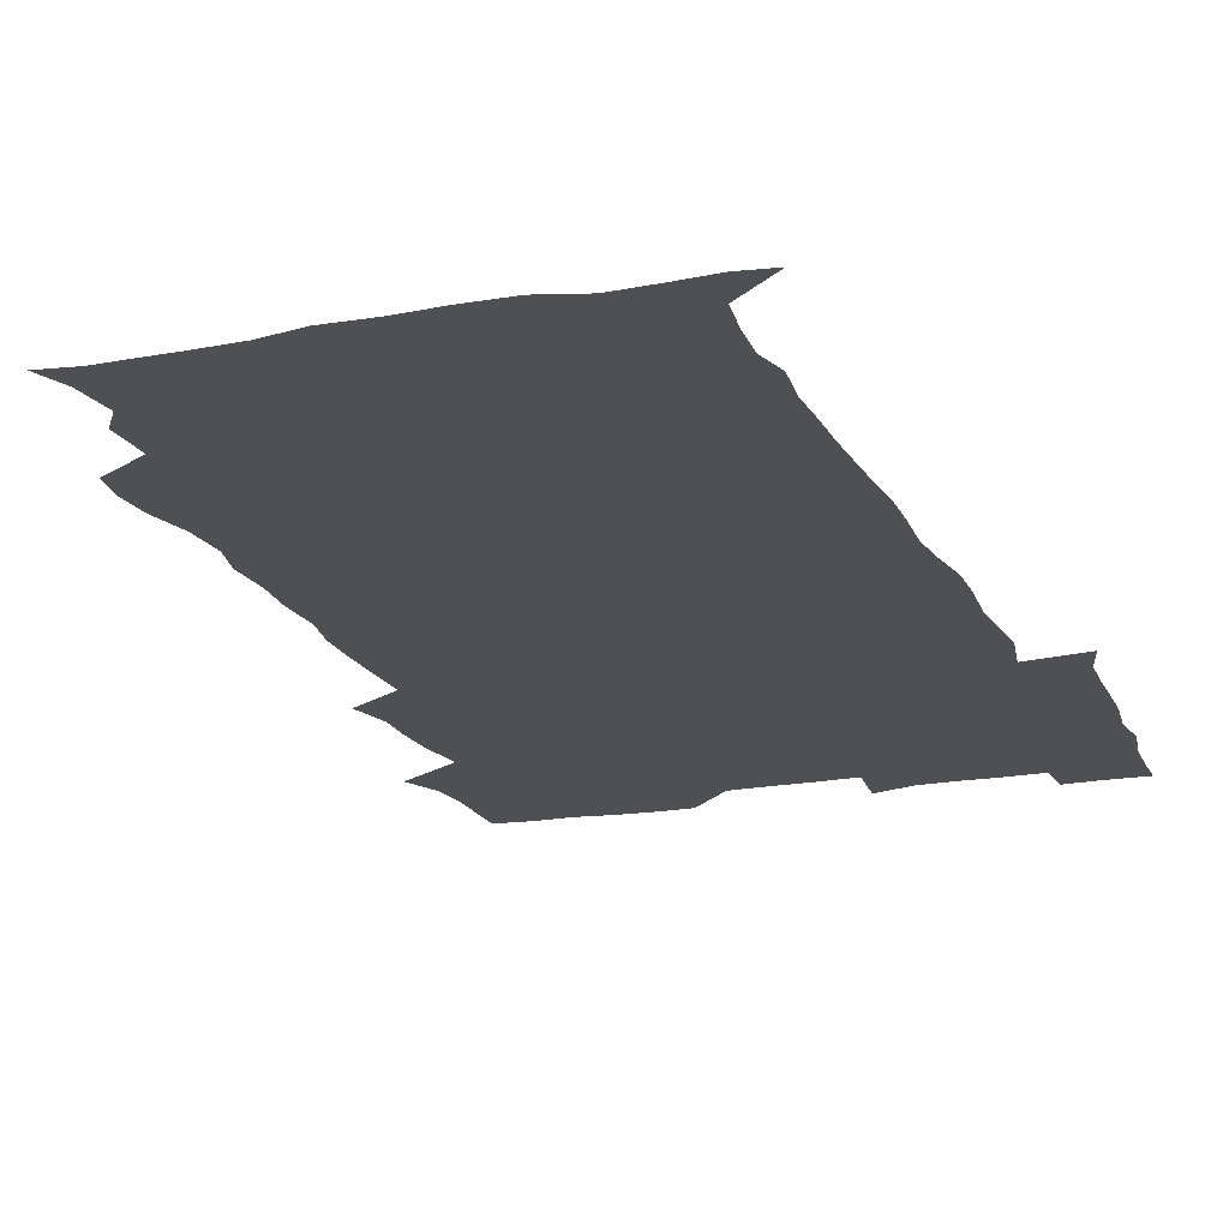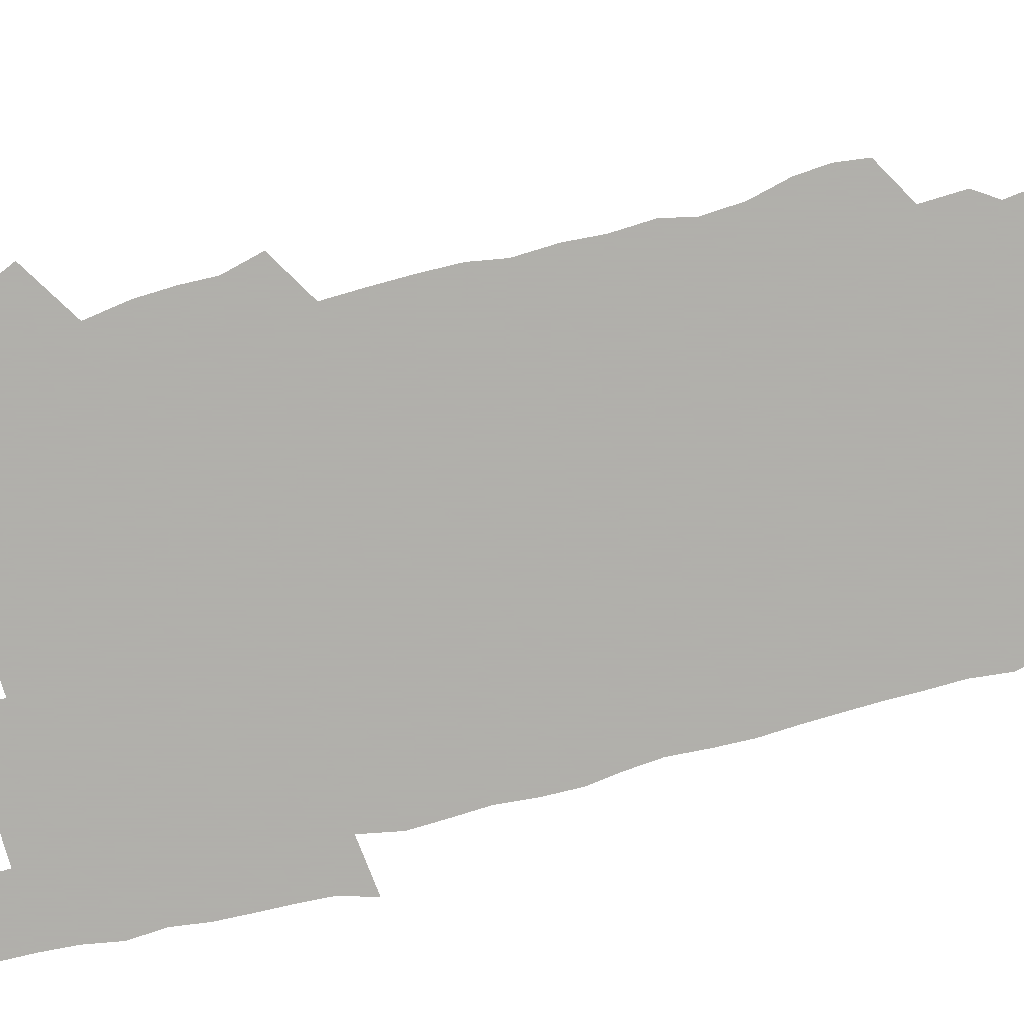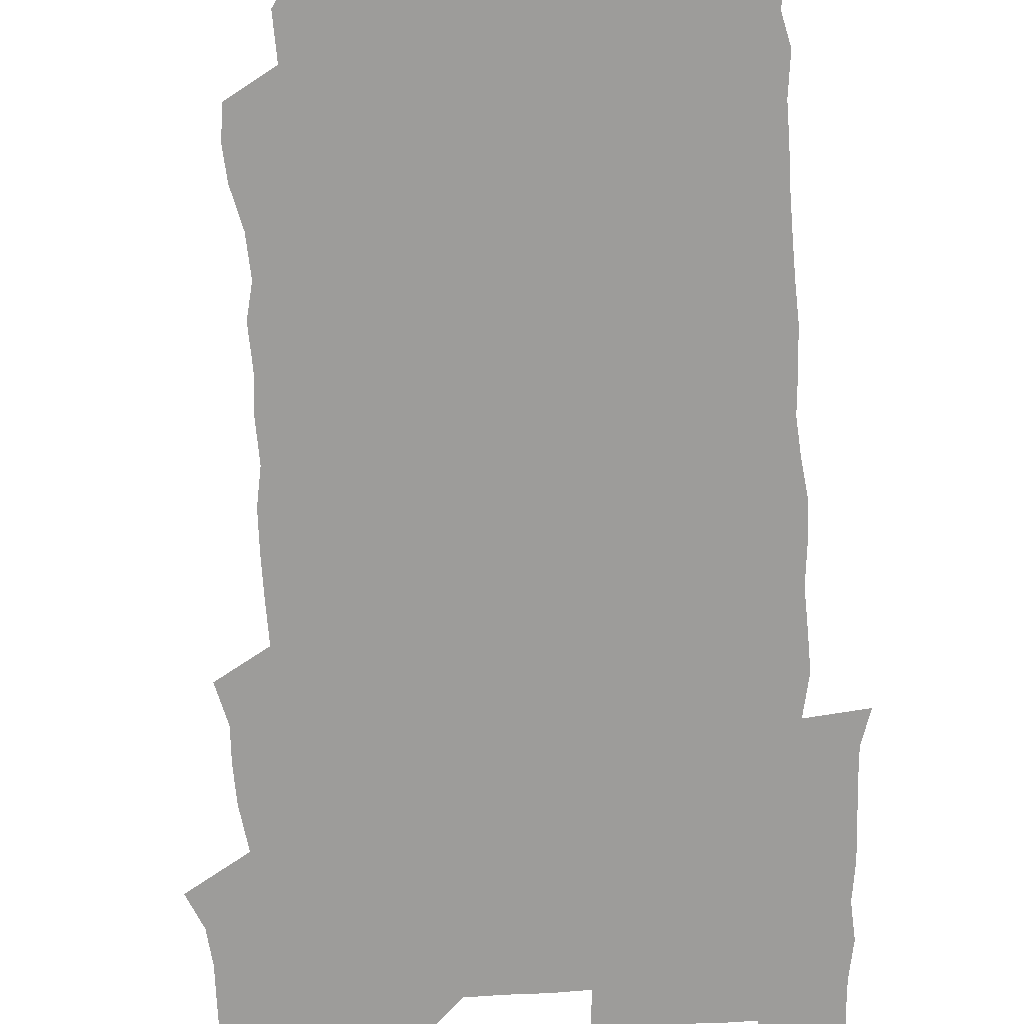
<metadata>
{"format":"obj","ext":"obj","renderer":"f3d","projection":"perspective","resolution":1024,"background":"white","views":[{"elev":-18.7,"azim":19.1,"up":"+Z"},{"elev":-78.4,"azim":-76.2,"up":"+Z"},{"elev":-70.2,"azim":2.2,"up":"+Z"}]}
</metadata>
<code>
v 472.3 526.2 0
v 478.8 540.3 0
v 480.7 555 0
v 480.7 570.1 0
v 480.8 585 0
v 488.7 445.1 0
v 493.1 461.6 0
v 492.9 476.2 0
v 493.8 492.2 0
v 496.8 510.4 0
v 497.8 525.2 0
v 496.6 540 0
v 497.1 554.5 0
v 498.2 568.6 0
v 495.5 586.5 0
v 506.7 243.4 0
v 505.2 256.5 0
v 506.5 270.2 0
v 510.7 286.3 0
v 512 302.9 0
v 509.3 316.6 0
v 510.3 333.7 0
v 509.5 349.3 0
v 510.4 366.9 0
v 508.2 381.8 0
v 508.1 397.7 0
v 508.5 414.5 0
v 509.2 432.4 0
v 508.7 448 0
v 510.7 464 0
v 508.8 478.4 0
v 511 494.7 0
v 512.1 510.2 0
v 512.7 525 0
v 510.8 540.2 0
v 513.7 554.4 0
v 512.3 569.6 0
v 510.7 586.2 0
v 523.3 175.3 0
v 528.3 188 0
v 530.5 204.5 0
v 524.3 214.4 0
v 525.2 232.2 0
v 527.3 250.1 0
v 530.5 267.4 0
v 530.4 282.5 0
v 529.6 296.9 0
v 530 312.1 0
v 528.6 326.5 0
v 528.3 341.8 0
v 527.8 356.9 0
v 528 372.9 0
v 527.5 388.2 0
v 526.6 403.4 0
v 526 418.7 0
v 527.4 435.4 0
v 526.6 450.3 0
v 527.6 465.9 0
v 526.5 480.5 0
v 528.4 496.3 0
v 527.3 510.8 0
v 527.3 525.5 0
v 528.1 540.1 0
v 527.9 554.6 0
v 526.6 570.5 0
v 524.9 588.1 0
v 536.9 177.5 0
v 537.3 186.5 0
v 543.8 209.7 0
v 542.4 223.7 0
v 542.7 239.1 0
v 545.4 256.6 0
v 545.8 271.8 0
v 545.7 286.6 0
v 546 301.9 0
v 544.8 315.8 0
v 543.9 330.4 0
v 546 347.9 0
v 544.4 361.2 0
v 544 376.3 0
v 543.8 391.5 0
v 542.9 406.1 0
v 542.7 421.3 0
v 541.9 436 0
v 542.5 451.6 0
v 542.9 466.9 0
v 543 481.8 0
v 543.1 496.5 0
v 543 511 0
v 543.6 525.5 0
v 543.3 539.7 0
v 543.4 553.4 0
v 540.9 571.1 0
v 538.9 588.8 0
v 548.6 177.1 0
v 554.1 194.4 0
v 557.9 212.7 0
v 559.4 229.3 0
v 560.8 245.7 0
v 560.8 260.2 0
v 560.2 274.2 0
v 560.3 289.2 0
v 559.8 303.4 0
v 559.2 317.8 0
v 559 332.9 0
v 558.7 347.2 0
v 559.2 363.1 0
v 559 378.1 0
v 558.3 392.5 0
v 559 408.6 0
v 558.3 422.8 0
v 558 437.7 0
v 557.9 452.6 0
v 558.3 467.7 0
v 558.4 482.4 0
v 558.2 496.8 0
v 558.1 511.2 0
v 558 525.5 0
v 558 539.6 0
v 557.3 554 0
v 555.4 570.4 0
v 552.9 588.5 0
v 563.1 177 0
v 568.9 195.5 0
v 573.4 216.6 0
v 574.3 231.7 0
v 574.4 246.3 0
v 574.5 261.1 0
v 574.6 275.9 0
v 574 289.8 0
v 573.6 304.2 0
v 573.7 319.5 0
v 573.8 334.5 0
v 573.7 349.3 0
v 574.4 365.3 0
v 573.6 379.3 0
v 572.5 393.1 0
v 573 408.6 0
v 572.5 422.8 0
v 573.2 439 0
v 572.8 453.3 0
v 572.6 467.8 0
v 572.6 482.4 0
v 572.4 496.8 0
v 572.6 511.3 0
v 572.8 525.5 0
v 572.7 539.5 0
v 571.6 554.7 0
v 569.4 571.5 0
v 579.9 176.3 0
v 582.7 190.7 0
v 586.6 215.4 0
v 588.1 232.9 0
v 588.5 247.8 0
v 587.9 260.5 0
v 588.3 276.4 0
v 587.8 290.3 0
v 587.7 305.1 0
v 588 320.9 0
v 587.8 334.8 0
v 587.4 347.6 0
v 588 365.8 0
v 588.2 380.7 0
v 587.4 394.3 0
v 587.2 408.8 0
v 586.3 422.3 0
v 587.2 438.9 0
v 587.2 453.5 0
v 587.1 468 0
v 587.1 482.5 0
v 587.2 497.1 0
v 587.4 511.5 0
v 587.1 525.7 0
v 587 539.8 0
v 586.4 554.8 0
v 585 570.9 0
v 595.6 173.3 0
v 599.3 194.7 0
v 600.8 215.2 0
v 601.7 233 0
v 601.9 247.5 0
v 601.5 260.2 0
v 601.9 276.8 0
v 601.8 290.6 0
v 601.8 305.9 0
v 601.7 319.9 0
v 601.7 334.2 0
v 602 349.5 0
v 601.8 364.3 0
v 601.8 380.9 0
v 601.7 394.8 0
v 601.5 409.3 0
v 601.3 423.7 0
v 601.4 438.5 0
v 601.6 453.9 0
v 601.7 468.4 0
v 601.5 482.6 0
v 601.6 497.3 0
v 601.8 511.7 0
v 601.6 525.8 0
v 601.3 540.5 0
v 601.1 555 0
v 600.4 570.9 0
v 613 173.8 0
v 614.9 196.9 0
v 615.2 213.8 0
v 615.3 232.1 0
v 615.4 247.8 0
v 615.5 261.7 0
v 615.8 275.6 0
v 615.8 291.4 0
v 615.6 305.8 0
v 615.5 320.8 0
v 615.6 333 0
v 616.1 351 0
v 615.9 365.3 0
v 616 379.4 0
v 615.8 394.9 0
v 615.7 409.1 0
v 615.7 424.3 0
v 615.7 438.5 0
v 615.7 454.2 0
v 615.8 468.3 0
v 615.8 482.6 0
v 615.9 497.2 0
v 615.8 511.7 0
v 615.9 525.9 0
v 616 540 0
v 615.9 555 0
v 615.9 570.1 0
v 614.3 590.7 0
v 630.3 172.9 0
v 629.7 196.9 0
v 629.6 215.6 0
v 629.3 231.1 0
v 629.3 246 0
v 629.3 260.4 0
v 630.1 273.8 0
v 629.4 291.8 0
v 629.5 306.1 0
v 629.7 320 0
v 630 336.1 0
v 629.9 351.1 0
v 629.9 365.4 0
v 630 379.6 0
v 629.9 394.7 0
v 629.9 409.3 0
v 630.2 423.7 0
v 630 438.8 0
v 630.1 453.6 0
v 629.9 468.3 0
v 629.9 482.7 0
v 630.4 496.9 0
v 630 511.8 0
v 630.3 526 0
v 630.3 540.3 0
v 630.3 554.8 0
v 630.2 570.6 0
v 630.6 585.6 0
v 647.1 173.2 0
v 644.9 195.3 0
v 643.4 215.1 0
v 643 231.1 0
v 643.6 244.3 0
v 644.3 257.1 0
v 643.8 274.2 0
v 643.7 289.4 0
v 643.3 305.1 0
v 644.1 318.5 0
v 643.6 335.5 0
v 643.8 350.1 0
v 643.8 364.9 0
v 644.2 379.1 0
v 644.5 393.6 0
v 644.4 408.6 0
v 644.3 423.7 0
v 644.6 438.3 0
v 644.6 453.1 0
v 644.4 468 0
v 644.7 482.5 0
v 644.6 497.1 0
v 645 511.4 0
v 644.5 526.3 0
v 644.6 540.5 0
v 644.9 555.1 0
v 645 571 0
v 645.5 585.2 0
v 662.7 177.7 0
v 659.9 194.8 0
v 657.5 213.5 0
v 657 229 0
v 657.4 243.2 0
v 657.3 258.8 0
v 658.3 272.1 0
v 657.6 288.4 0
v 658 302.8 0
v 657.7 318.8 0
v 658.5 332.9 0
v 658.8 347.6 0
v 658.5 363 0
v 658.2 378.4 0
v 659.1 392.6 0
v 659.1 407.7 0
v 659 422.9 0
v 659.2 437.8 0
v 659.1 452.9 0
v 659.2 467.6 0
v 659.2 482.3 0
v 658.5 497.3 0
v 659.2 511.5 0
v 659.1 526.1 0
v 659.5 540.7 0
v 659.5 555.4 0
v 659.9 570.3 0
v 660.2 585.5 0
v 678.2 177.1 0
v 675.8 191.3 0
v 672.8 209.3 0
v 671.9 225.1 0
v 672.3 239.7 0
v 672.2 254.8 0
v 672.6 269.5 0
v 672.2 285.2 0
v 672.6 300.1 0
v 672.1 316.1 0
v 672.8 330.7 0
v 673.3 345.5 0
v 673.2 360.9 0
v 674.3 375.4 0
v 676.2 389.5 0
v 674.7 405.8 0
v 675.4 420.6 0
v 674.7 436.5 0
v 675.3 451.7 0
v 674.8 467 0
v 674.8 481.7 0
v 674.4 496.5 0
v 673.5 511.4 0
v 674.7 525.8 0
v 673.5 541.1 0
v 674 555.2 0
v 674.4 569.5 0
v 675.1 585 0
v 675.7 600.4 0
v 693.1 176.1 0
v 688 192.4 0
v 686.4 206.7 0
v 685.8 221.3 0
v 689 233.3 0
v 687.6 249.6 0
v 688.2 264.2 0
v 688.4 279.3 0
v 689.1 294.2 0
v 689.8 309.2 0
v 690.9 324 0
v 690.8 339.7 0
v 690 356.2 0
v 691.6 371.1 0
v 693.8 385.4 0
v 693.8 400.9 0
v 692.6 417.5 0
v 693.6 433.2 0
v 694.5 449.2 0
v 691.5 466.6 0
v 691.9 480.2 0
v 692.7 494.5 0
v 690.6 510.1 0
v 691.2 524.7 0
v 689.8 540.2 0
v 689.2 555.1 0
v 688.9 569.5 0
v 690.1 584.4 0
v 690.9 599.7 0
v 705.4 177.9 0
v 715.8 463.5 0
v 711.6 478 0
v 711 492.2 0
v 710.8 507.1 0
v 710.5 522.2 0
v 708.7 538.3 0
v 710.1 553.7 0
v 707.6 569.5 0
v 706.9 584.8 0
v 706.8 599.9 0
f 10 11 1
f 1 11 2
f 11 12 2
f 2 12 3
f 12 13 3
f 3 13 4
f 13 14 4
f 4 14 5
f 14 15 5
f 28 29 6
f 6 29 7
f 29 30 7
f 7 30 8
f 30 31 8
f 8 31 9
f 31 32 9
f 9 32 10
f 32 33 10
f 10 33 11
f 33 34 11
f 11 34 12
f 34 35 12
f 12 35 13
f 35 36 13
f 13 36 14
f 36 37 14
f 14 37 15
f 37 38 15
f 43 44 16
f 16 44 17
f 44 45 17
f 17 45 18
f 45 46 18
f 18 46 19
f 46 47 19
f 19 47 20
f 47 48 20
f 20 48 21
f 48 49 21
f 21 49 22
f 49 50 22
f 22 50 23
f 50 51 23
f 23 51 24
f 51 52 24
f 24 52 25
f 52 53 25
f 25 53 26
f 53 54 26
f 26 54 27
f 54 55 27
f 27 55 28
f 55 56 28
f 28 56 29
f 56 57 29
f 29 57 30
f 57 58 30
f 30 58 31
f 58 59 31
f 31 59 32
f 59 60 32
f 32 60 33
f 60 61 33
f 33 61 34
f 61 62 34
f 34 62 35
f 62 63 35
f 35 63 36
f 63 64 36
f 36 64 37
f 64 65 37
f 37 65 38
f 65 66 38
f 39 67 40
f 67 68 40
f 40 68 41
f 68 69 41
f 41 69 42
f 69 70 42
f 42 70 43
f 70 71 43
f 43 71 44
f 71 72 44
f 44 72 45
f 72 73 45
f 45 73 46
f 73 74 46
f 46 74 47
f 74 75 47
f 47 75 48
f 75 76 48
f 48 76 49
f 76 77 49
f 49 77 50
f 77 78 50
f 50 78 51
f 78 79 51
f 51 79 52
f 79 80 52
f 52 80 53
f 80 81 53
f 53 81 54
f 81 82 54
f 54 82 55
f 82 83 55
f 55 83 56
f 83 84 56
f 56 84 57
f 84 85 57
f 57 85 58
f 85 86 58
f 58 86 59
f 86 87 59
f 59 87 60
f 87 88 60
f 60 88 61
f 88 89 61
f 61 89 62
f 89 90 62
f 62 90 63
f 90 91 63
f 63 91 64
f 91 92 64
f 64 92 65
f 92 93 65
f 65 93 66
f 93 94 66
f 67 95 68
f 95 96 68
f 68 96 69
f 96 97 69
f 69 97 70
f 97 98 70
f 70 98 71
f 98 99 71
f 71 99 72
f 99 100 72
f 72 100 73
f 100 101 73
f 73 101 74
f 101 102 74
f 74 102 75
f 102 103 75
f 75 103 76
f 103 104 76
f 76 104 77
f 104 105 77
f 77 105 78
f 105 106 78
f 78 106 79
f 106 107 79
f 79 107 80
f 107 108 80
f 80 108 81
f 108 109 81
f 81 109 82
f 109 110 82
f 82 110 83
f 110 111 83
f 83 111 84
f 111 112 84
f 84 112 85
f 112 113 85
f 85 113 86
f 113 114 86
f 86 114 87
f 114 115 87
f 87 115 88
f 115 116 88
f 88 116 89
f 116 117 89
f 89 117 90
f 117 118 90
f 90 118 91
f 118 119 91
f 91 119 92
f 119 120 92
f 92 120 93
f 120 121 93
f 93 121 94
f 121 122 94
f 95 123 96
f 123 124 96
f 96 124 97
f 124 125 97
f 97 125 98
f 125 126 98
f 98 126 99
f 126 127 99
f 99 127 100
f 127 128 100
f 100 128 101
f 128 129 101
f 101 129 102
f 129 130 102
f 102 130 103
f 130 131 103
f 103 131 104
f 131 132 104
f 104 132 105
f 132 133 105
f 105 133 106
f 133 134 106
f 106 134 107
f 134 135 107
f 107 135 108
f 135 136 108
f 108 136 109
f 136 137 109
f 109 137 110
f 137 138 110
f 110 138 111
f 138 139 111
f 111 139 112
f 139 140 112
f 112 140 113
f 140 141 113
f 113 141 114
f 141 142 114
f 114 142 115
f 142 143 115
f 115 143 116
f 143 144 116
f 116 144 117
f 144 145 117
f 117 145 118
f 145 146 118
f 118 146 119
f 146 147 119
f 119 147 120
f 147 148 120
f 120 148 121
f 148 149 121
f 121 149 122
f 123 150 124
f 150 151 124
f 124 151 125
f 151 152 125
f 125 152 126
f 152 153 126
f 126 153 127
f 153 154 127
f 127 154 128
f 154 155 128
f 128 155 129
f 155 156 129
f 129 156 130
f 156 157 130
f 130 157 131
f 157 158 131
f 131 158 132
f 158 159 132
f 132 159 133
f 159 160 133
f 133 160 134
f 160 161 134
f 134 161 135
f 161 162 135
f 135 162 136
f 162 163 136
f 136 163 137
f 163 164 137
f 137 164 138
f 164 165 138
f 138 165 139
f 165 166 139
f 139 166 140
f 166 167 140
f 140 167 141
f 167 168 141
f 141 168 142
f 168 169 142
f 142 169 143
f 169 170 143
f 143 170 144
f 170 171 144
f 144 171 145
f 171 172 145
f 145 172 146
f 172 173 146
f 146 173 147
f 173 174 147
f 147 174 148
f 174 175 148
f 148 175 149
f 175 176 149
f 150 177 151
f 177 178 151
f 151 178 152
f 178 179 152
f 152 179 153
f 179 180 153
f 153 180 154
f 180 181 154
f 154 181 155
f 181 182 155
f 155 182 156
f 182 183 156
f 156 183 157
f 183 184 157
f 157 184 158
f 184 185 158
f 158 185 159
f 185 186 159
f 159 186 160
f 186 187 160
f 160 187 161
f 187 188 161
f 161 188 162
f 188 189 162
f 162 189 163
f 189 190 163
f 163 190 164
f 190 191 164
f 164 191 165
f 191 192 165
f 165 192 166
f 192 193 166
f 166 193 167
f 193 194 167
f 167 194 168
f 194 195 168
f 168 195 169
f 195 196 169
f 169 196 170
f 196 197 170
f 170 197 171
f 197 198 171
f 171 198 172
f 198 199 172
f 172 199 173
f 199 200 173
f 173 200 174
f 200 201 174
f 174 201 175
f 201 202 175
f 175 202 176
f 202 203 176
f 177 204 178
f 204 205 178
f 178 205 179
f 205 206 179
f 179 206 180
f 206 207 180
f 180 207 181
f 207 208 181
f 181 208 182
f 208 209 182
f 182 209 183
f 209 210 183
f 183 210 184
f 210 211 184
f 184 211 185
f 211 212 185
f 185 212 186
f 212 213 186
f 186 213 187
f 213 214 187
f 187 214 188
f 214 215 188
f 188 215 189
f 215 216 189
f 189 216 190
f 216 217 190
f 190 217 191
f 217 218 191
f 191 218 192
f 218 219 192
f 192 219 193
f 219 220 193
f 193 220 194
f 220 221 194
f 194 221 195
f 221 222 195
f 195 222 196
f 222 223 196
f 196 223 197
f 223 224 197
f 197 224 198
f 224 225 198
f 198 225 199
f 225 226 199
f 199 226 200
f 226 227 200
f 200 227 201
f 227 228 201
f 201 228 202
f 228 229 202
f 202 229 203
f 229 230 203
f 204 232 205
f 232 233 205
f 205 233 206
f 233 234 206
f 206 234 207
f 234 235 207
f 207 235 208
f 235 236 208
f 208 236 209
f 236 237 209
f 209 237 210
f 237 238 210
f 210 238 211
f 238 239 211
f 211 239 212
f 239 240 212
f 212 240 213
f 240 241 213
f 213 241 214
f 241 242 214
f 214 242 215
f 242 243 215
f 215 243 216
f 243 244 216
f 216 244 217
f 244 245 217
f 217 245 218
f 245 246 218
f 218 246 219
f 246 247 219
f 219 247 220
f 247 248 220
f 220 248 221
f 248 249 221
f 221 249 222
f 249 250 222
f 222 250 223
f 250 251 223
f 223 251 224
f 251 252 224
f 224 252 225
f 252 253 225
f 225 253 226
f 253 254 226
f 226 254 227
f 254 255 227
f 227 255 228
f 255 256 228
f 228 256 229
f 256 257 229
f 229 257 230
f 257 258 230
f 230 258 231
f 258 259 231
f 232 260 233
f 260 261 233
f 233 261 234
f 261 262 234
f 234 262 235
f 262 263 235
f 235 263 236
f 263 264 236
f 236 264 237
f 264 265 237
f 237 265 238
f 265 266 238
f 238 266 239
f 266 267 239
f 239 267 240
f 267 268 240
f 240 268 241
f 268 269 241
f 241 269 242
f 269 270 242
f 242 270 243
f 270 271 243
f 243 271 244
f 271 272 244
f 244 272 245
f 272 273 245
f 245 273 246
f 273 274 246
f 246 274 247
f 274 275 247
f 247 275 248
f 275 276 248
f 248 276 249
f 276 277 249
f 249 277 250
f 277 278 250
f 250 278 251
f 278 279 251
f 251 279 252
f 279 280 252
f 252 280 253
f 280 281 253
f 253 281 254
f 281 282 254
f 254 282 255
f 282 283 255
f 255 283 256
f 283 284 256
f 256 284 257
f 284 285 257
f 257 285 258
f 285 286 258
f 258 286 259
f 286 287 259
f 260 288 261
f 288 289 261
f 261 289 262
f 289 290 262
f 262 290 263
f 290 291 263
f 263 291 264
f 291 292 264
f 264 292 265
f 292 293 265
f 265 293 266
f 293 294 266
f 266 294 267
f 294 295 267
f 267 295 268
f 295 296 268
f 268 296 269
f 296 297 269
f 269 297 270
f 297 298 270
f 270 298 271
f 298 299 271
f 271 299 272
f 299 300 272
f 272 300 273
f 300 301 273
f 273 301 274
f 301 302 274
f 274 302 275
f 302 303 275
f 275 303 276
f 303 304 276
f 276 304 277
f 304 305 277
f 277 305 278
f 305 306 278
f 278 306 279
f 306 307 279
f 279 307 280
f 307 308 280
f 280 308 281
f 308 309 281
f 281 309 282
f 309 310 282
f 282 310 283
f 310 311 283
f 283 311 284
f 311 312 284
f 284 312 285
f 312 313 285
f 285 313 286
f 313 314 286
f 286 314 287
f 314 315 287
f 288 316 289
f 316 317 289
f 289 317 290
f 317 318 290
f 290 318 291
f 318 319 291
f 291 319 292
f 319 320 292
f 292 320 293
f 320 321 293
f 293 321 294
f 321 322 294
f 294 322 295
f 322 323 295
f 295 323 296
f 323 324 296
f 296 324 297
f 324 325 297
f 297 325 298
f 325 326 298
f 298 326 299
f 326 327 299
f 299 327 300
f 327 328 300
f 300 328 301
f 328 329 301
f 301 329 302
f 329 330 302
f 302 330 303
f 330 331 303
f 303 331 304
f 331 332 304
f 304 332 305
f 332 333 305
f 305 333 306
f 333 334 306
f 306 334 307
f 334 335 307
f 307 335 308
f 335 336 308
f 308 336 309
f 336 337 309
f 309 337 310
f 337 338 310
f 310 338 311
f 338 339 311
f 311 339 312
f 339 340 312
f 312 340 313
f 340 341 313
f 313 341 314
f 341 342 314
f 314 342 315
f 342 343 315
f 316 345 317
f 345 346 317
f 317 346 318
f 346 347 318
f 318 347 319
f 347 348 319
f 319 348 320
f 348 349 320
f 320 349 321
f 349 350 321
f 321 350 322
f 350 351 322
f 322 351 323
f 351 352 323
f 323 352 324
f 352 353 324
f 324 353 325
f 353 354 325
f 325 354 326
f 354 355 326
f 326 355 327
f 355 356 327
f 327 356 328
f 356 357 328
f 328 357 329
f 357 358 329
f 329 358 330
f 358 359 330
f 330 359 331
f 359 360 331
f 331 360 332
f 360 361 332
f 332 361 333
f 361 362 333
f 333 362 334
f 362 363 334
f 334 363 335
f 363 364 335
f 335 364 336
f 364 365 336
f 336 365 337
f 365 366 337
f 337 366 338
f 366 367 338
f 338 367 339
f 367 368 339
f 339 368 340
f 368 369 340
f 340 369 341
f 369 370 341
f 341 370 342
f 370 371 342
f 342 371 343
f 371 372 343
f 343 372 344
f 372 373 344
f 345 374 346
f 364 375 365
f 375 376 365
f 365 376 366
f 376 377 366
f 366 377 367
f 377 378 367
f 367 378 368
f 378 379 368
f 368 379 369
f 379 380 369
f 369 380 370
f 380 381 370
f 370 381 371
f 381 382 371
f 371 382 372
f 382 383 372
f 372 383 373
f 383 384 373

</code>
